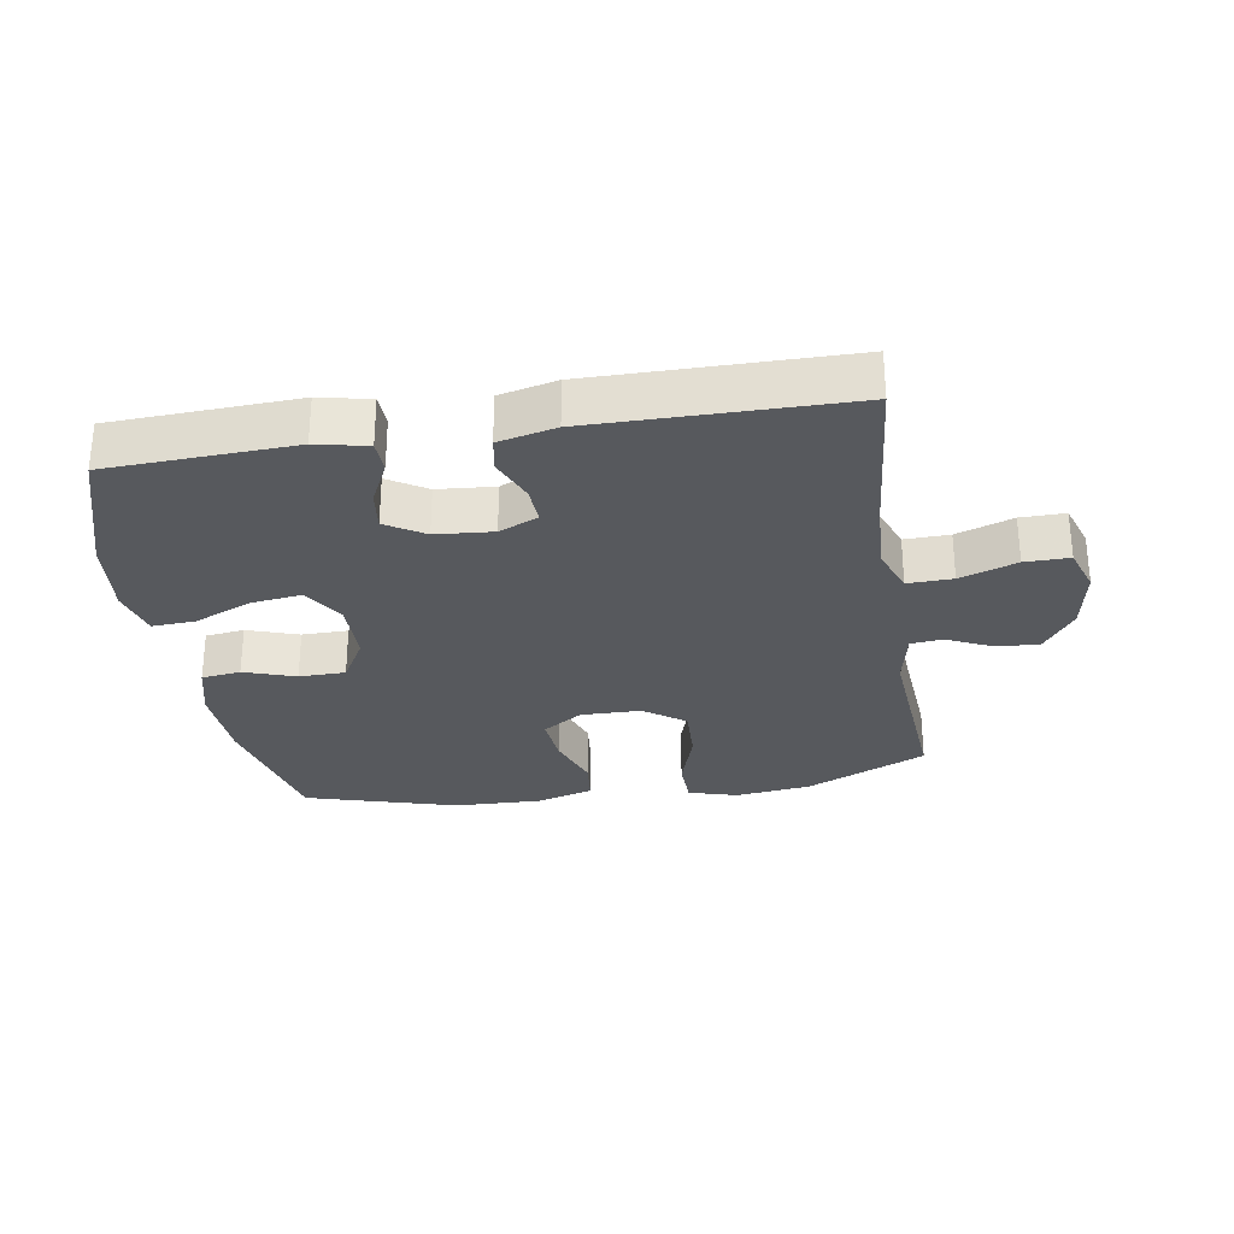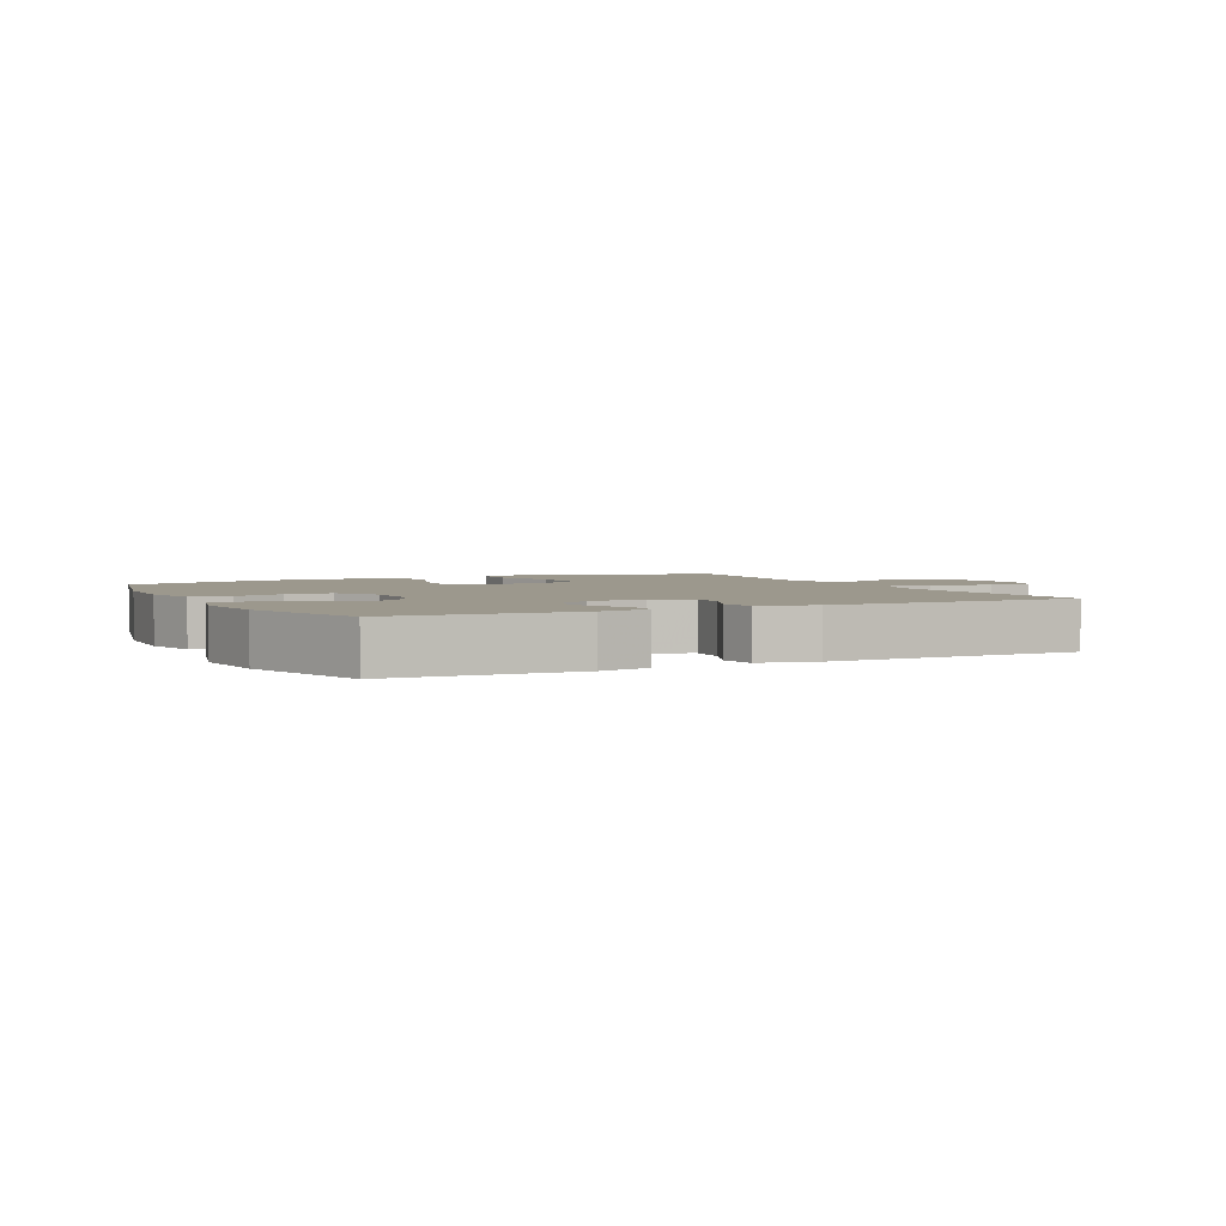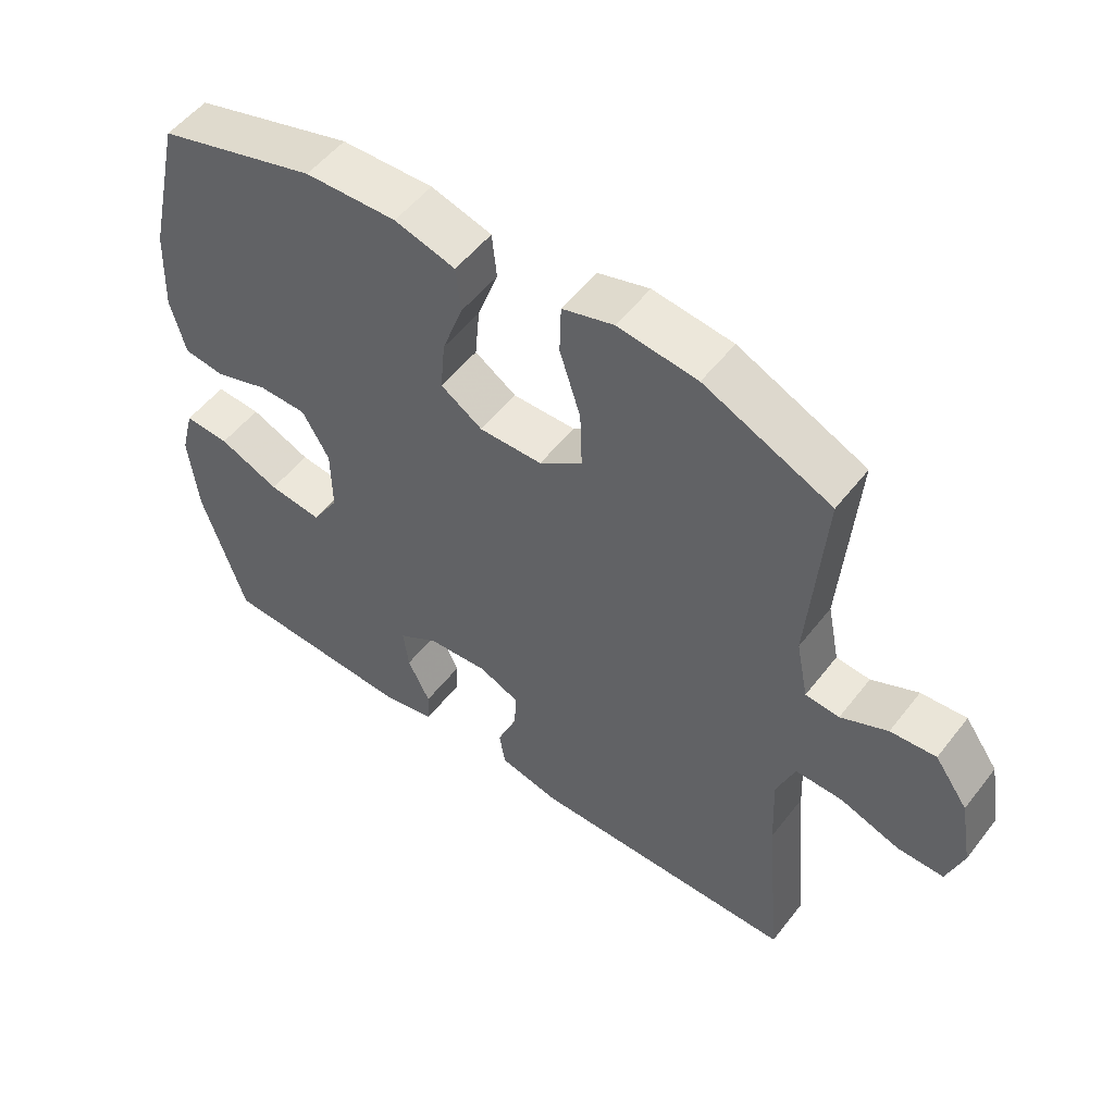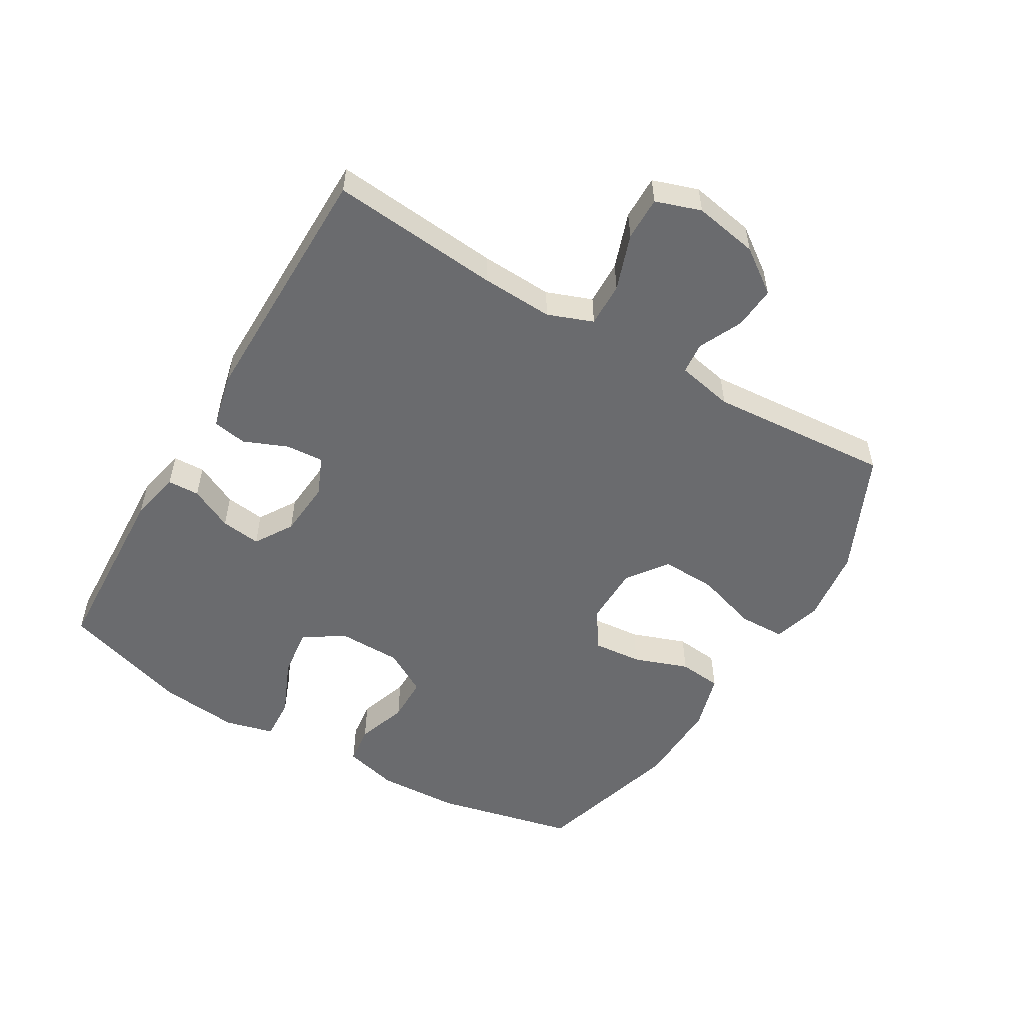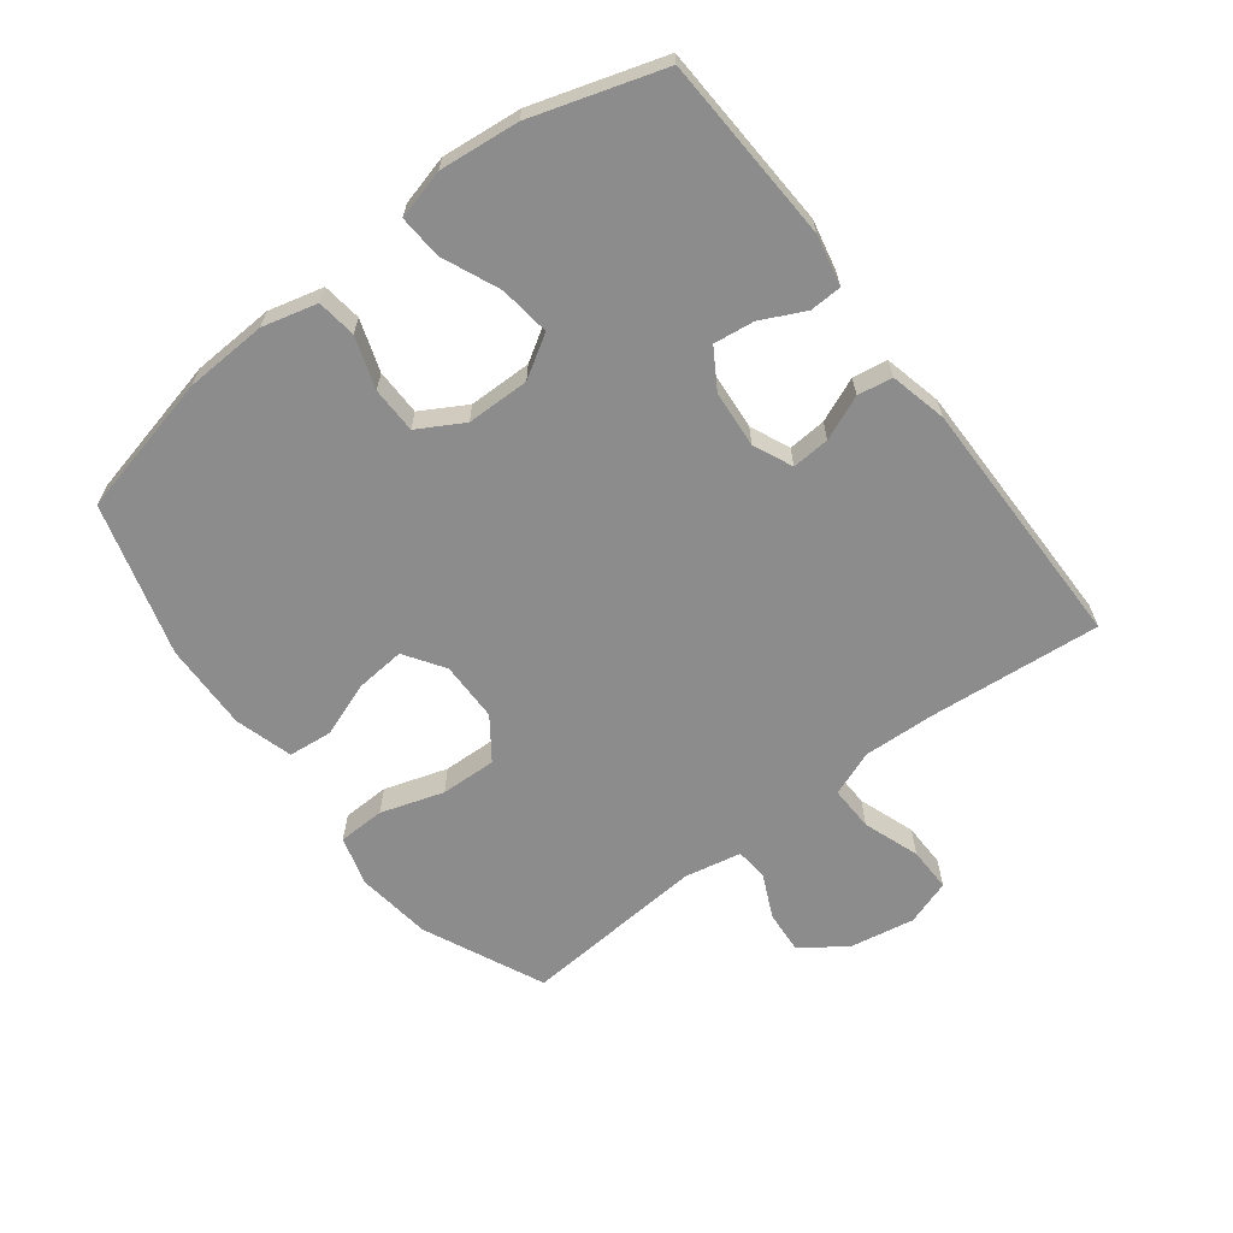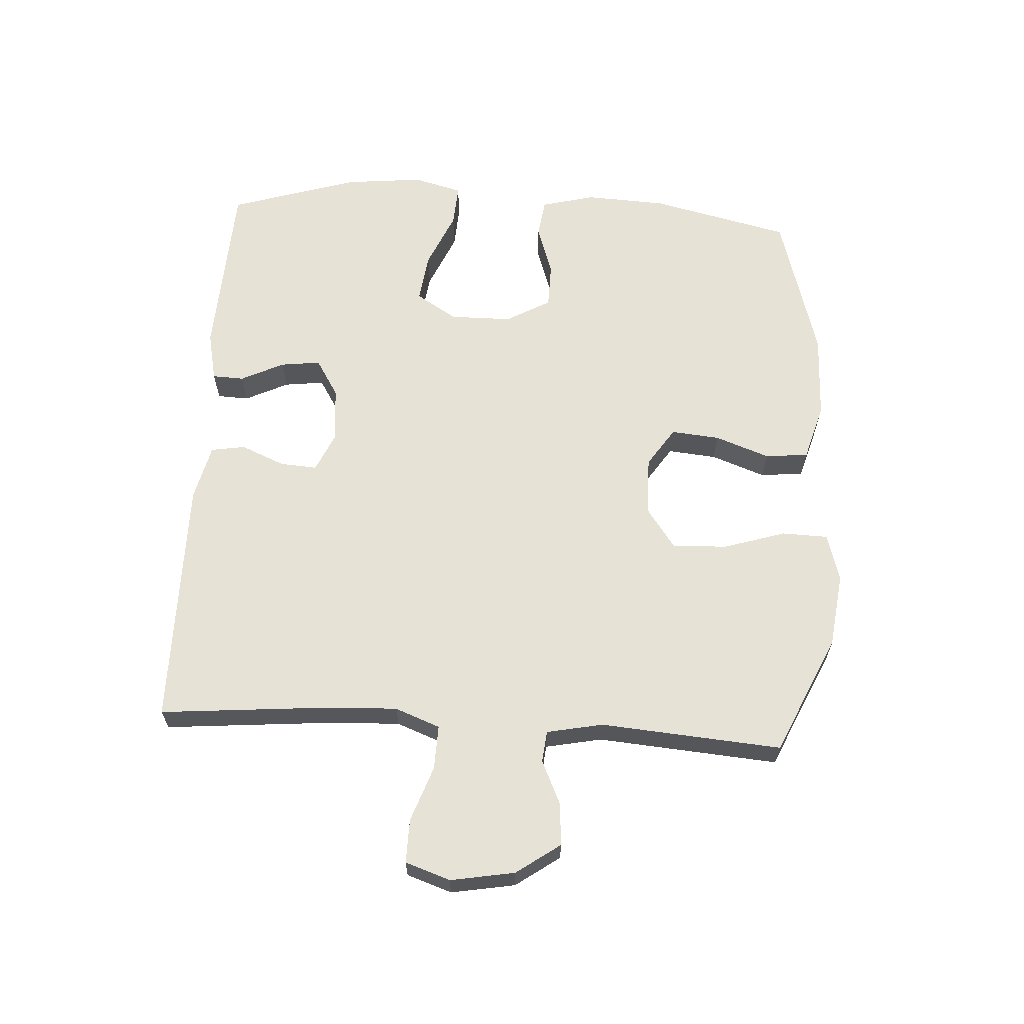
<metadata>
{"format":"obj","ext":"obj","renderer":"f3d","projection":"perspective","resolution":1024,"background":"white","views":[{"elev":-29.0,"azim":-170.9,"up":"+Y"},{"elev":3.0,"azim":153.6,"up":"+Y"},{"elev":53.0,"azim":-143.1,"up":"+Z"},{"elev":-53.4,"azim":-120.7,"up":"+Y"},{"elev":-64.2,"azim":127.4,"up":"+Y"},{"elev":63.4,"azim":-86.5,"up":"+Y"}]}
</metadata>
<code>
v 0.5 0.07 0.5
v 0.551 0.07 0.279
v 0.557 0.07 0.151
v 0.535 0.07 0.066
v 0.474 0.07 0.058
v 0.394 0.07 0.085
v 0.322 0.07 0.084
v 0.282 0.07 0.014
v 0.281 0.07 -0.084
v 0.321 0.07 -0.149
v 0.4 0.07 -0.139
v 0.49 0.07 -0.1
v 0.557 0.07 -0.096
v 0.577 0.07 -0.173
v 0.564 0.07 -0.297
v 0.5 0.07 -0.5
v 0.211 0.07 -0.514
v 0.132 0.07 -0.497
v 0.13 0.07 -0.447
v 0.163 0.07 -0.379
v 0.171 0.07 -0.316
v 0.111 0.07 -0.279
v 0.022 0.07 -0.272
v -0.039 0.07 -0.299
v -0.035 0.07 -0.358
v -0.006 0.07 -0.427
v -0.015 0.07 -0.481
v -0.104 0.07 -0.502
v -0.5 0.07 -0.5
v -0.476 0.07 -0.234
v -0.471 0.07 -0.121
v -0.498 0.07 -0.05
v -0.568 0.07 -0.052
v -0.656 0.07 -0.083
v -0.725 0.07 -0.084
v -0.749 0.07 -0.013
v -0.731 0.07 0.088
v -0.682 0.07 0.157
v -0.615 0.07 0.152
v -0.546 0.07 0.12
v -0.496 0.07 0.125
v -0.478 0.07 0.214
v -0.5 0.07 0.5
v -0.312 0.07 0.586
v -0.194 0.07 0.601
v -0.118 0.07 0.579
v -0.116 0.07 0.506
v -0.147 0.07 0.408
v -0.15 0.07 0.321
v -0.086 0.07 0.275
v 0.007 0.07 0.274
v 0.069 0.07 0.315
v 0.062 0.07 0.392
v 0.031 0.07 0.478
v 0.038 0.07 0.546
v 0.128 0.07 0.572
v 0.264 0.07 0.568
v 0.5 0 0.5
v 0.551 0 0.279
v 0.557 0 0.151
v 0.535 0 0.066
v 0.474 0 0.058
v 0.394 0 0.085
v 0.322 0 0.084
v 0.282 0 0.014
v 0.281 0 -0.084
v 0.321 0 -0.149
v 0.4 0 -0.139
v 0.49 0 -0.1
v 0.557 0 -0.096
v 0.577 0 -0.173
v 0.564 0 -0.297
v 0.5 0 -0.5
v 0.211 0 -0.514
v 0.132 0 -0.497
v 0.13 0 -0.447
v 0.163 0 -0.379
v 0.171 0 -0.316
v 0.111 0 -0.279
v 0.022 0 -0.272
v -0.039 0 -0.299
v -0.035 0 -0.358
v -0.006 0 -0.427
v -0.015 0 -0.481
v -0.104 0 -0.502
v -0.5 0 -0.5
v -0.476 0 -0.234
v -0.471 0 -0.121
v -0.498 0 -0.05
v -0.568 0 -0.052
v -0.656 0 -0.083
v -0.725 0 -0.084
v -0.749 0 -0.013
v -0.731 0 0.088
v -0.682 0 0.157
v -0.615 0 0.152
v -0.546 0 0.12
v -0.496 0 0.125
v -0.478 0 0.214
v -0.5 0 0.5
v -0.312 0 0.586
v -0.194 0 0.601
v -0.118 0 0.579
v -0.116 0 0.506
v -0.147 0 0.408
v -0.15 0 0.321
v -0.086 0 0.275
v 0.007 0 0.274
v 0.069 0 0.315
v 0.062 0 0.392
v 0.031 0 0.478
v 0.038 0 0.546
v 0.128 0 0.572
v 0.264 0 0.568
f 53 54 55 56
f 52 53 56 57
f 45 46 47 48
f 45 48 49
f 42 43 44 45
f 41 42 45 49
f 37 38 39 40
f 37 40 41
f 36 37 41
f 33 34 35 36
f 32 33 36 41
f 31 32 41 49
f 27 28 29 30
f 25 26 27 30
f 24 25 30 31
f 23 24 31 49
f 17 18 19 20
f 17 20 21
f 16 17 21
f 15 16 21 22
f 11 12 13 14
f 10 11 14 15
f 3 4 5 6
f 3 6 7
f 2 3 7
f 52 57 1 2
f 51 52 2 7
f 50 51 7 8
f 22 23 49 50
f 22 50 8 9
f 10 15 22
f 9 10 22
f 113 112 111 110
f 114 113 110 109
f 105 104 103 102
f 106 105 102
f 102 101 100 99
f 106 102 99 98
f 97 96 95 94
f 98 97 94
f 98 94 93
f 93 92 91 90
f 98 93 90 89
f 106 98 89 88
f 87 86 85 84
f 87 84 83 82
f 88 87 82 81
f 106 88 81 80
f 77 76 75 74
f 78 77 74
f 78 74 73
f 79 78 73 72
f 71 70 69 68
f 72 71 68 67
f 63 62 61 60
f 64 63 60
f 64 60 59
f 59 58 114 109
f 64 59 109 108
f 65 64 108 107
f 107 106 80 79
f 66 65 107 79
f 79 72 67
f 79 67 66
f 1 58 59 2
f 2 59 60 3
f 3 60 61 4
f 4 61 62 5
f 5 62 63 6
f 6 63 64 7
f 7 64 65 8
f 8 65 66 9
f 9 66 67 10
f 10 67 68 11
f 11 68 69 12
f 12 69 70 13
f 13 70 71 14
f 14 71 72 15
f 15 72 73 16
f 16 73 74 17
f 17 74 75 18
f 18 75 76 19
f 19 76 77 20
f 20 77 78 21
f 21 78 79 22
f 22 79 80 23
f 23 80 81 24
f 24 81 82 25
f 25 82 83 26
f 26 83 84 27
f 27 84 85 28
f 28 85 86 29
f 29 86 87 30
f 30 87 88 31
f 31 88 89 32
f 32 89 90 33
f 33 90 91 34
f 34 91 92 35
f 35 92 93 36
f 36 93 94 37
f 37 94 95 38
f 38 95 96 39
f 39 96 97 40
f 40 97 98 41
f 41 98 99 42
f 42 99 100 43
f 43 100 101 44
f 44 101 102 45
f 45 102 103 46
f 46 103 104 47
f 47 104 105 48
f 48 105 106 49
f 49 106 107 50
f 50 107 108 51
f 51 108 109 52
f 52 109 110 53
f 53 110 111 54
f 54 111 112 55
f 55 112 113 56
f 56 113 114 57
f 57 114 58 1

</code>
